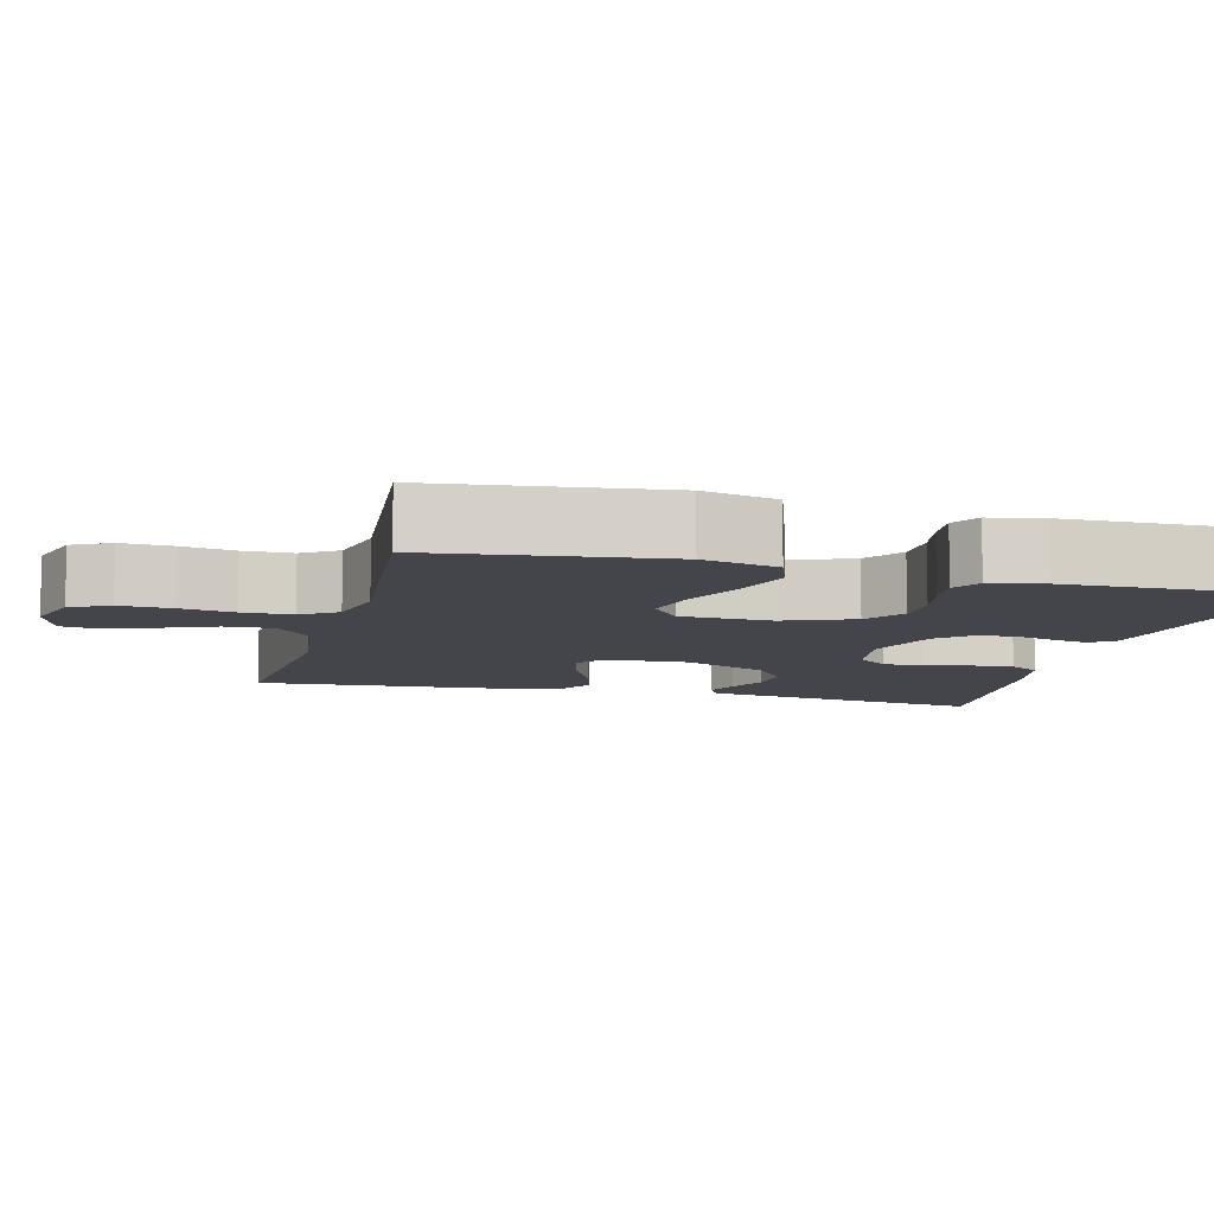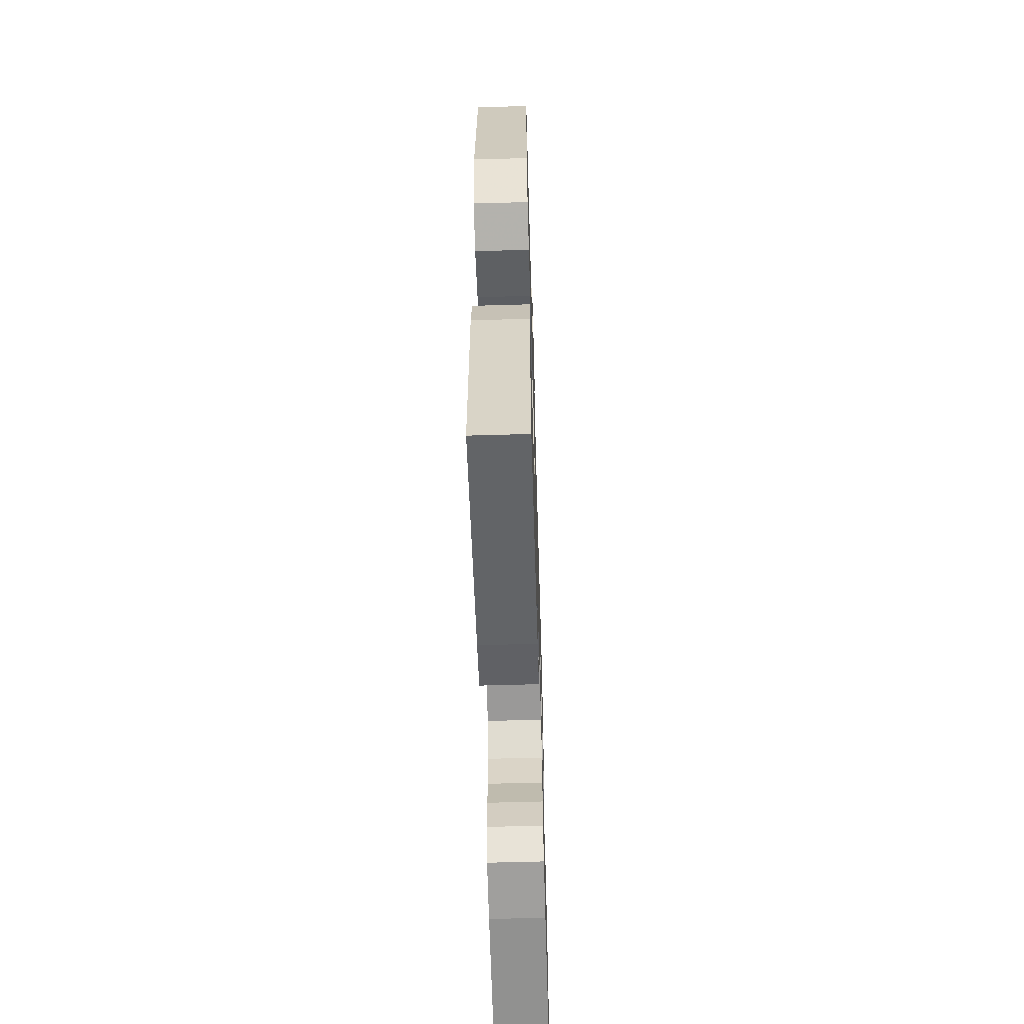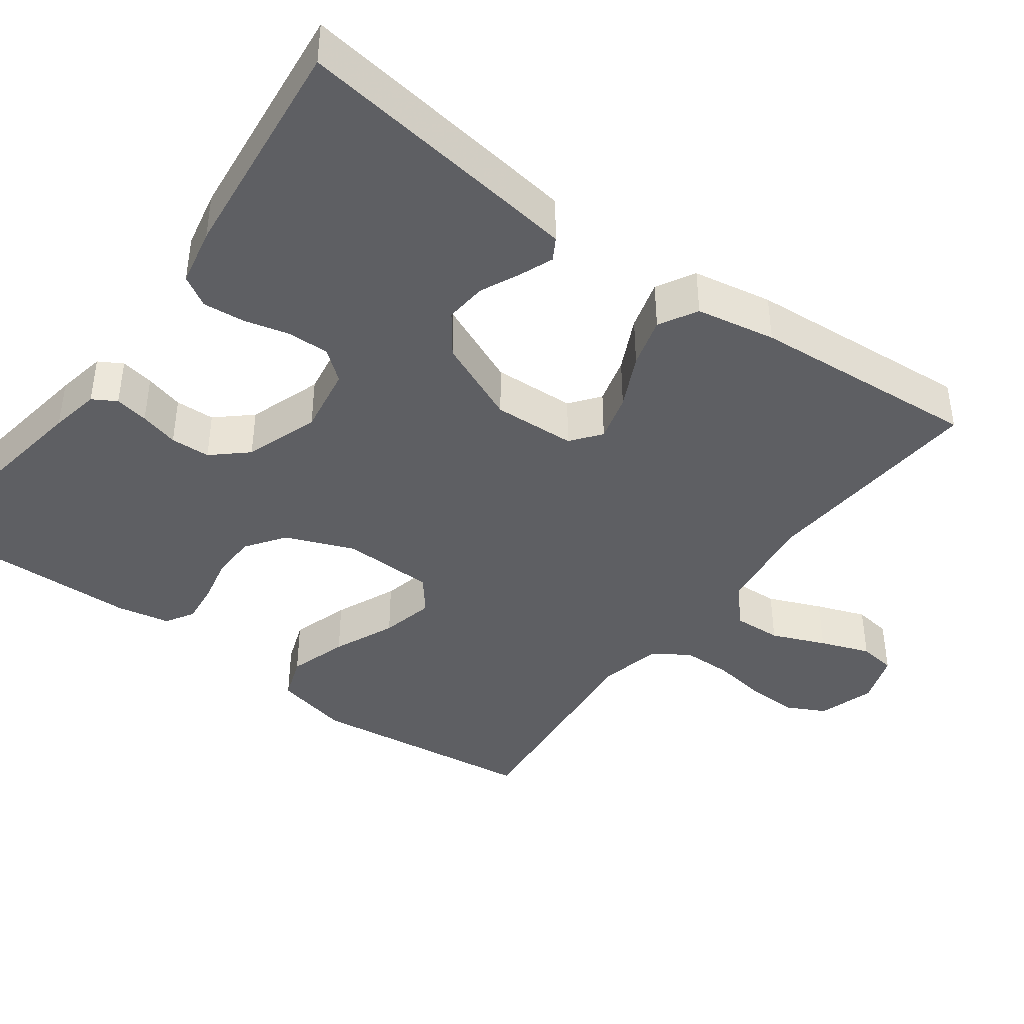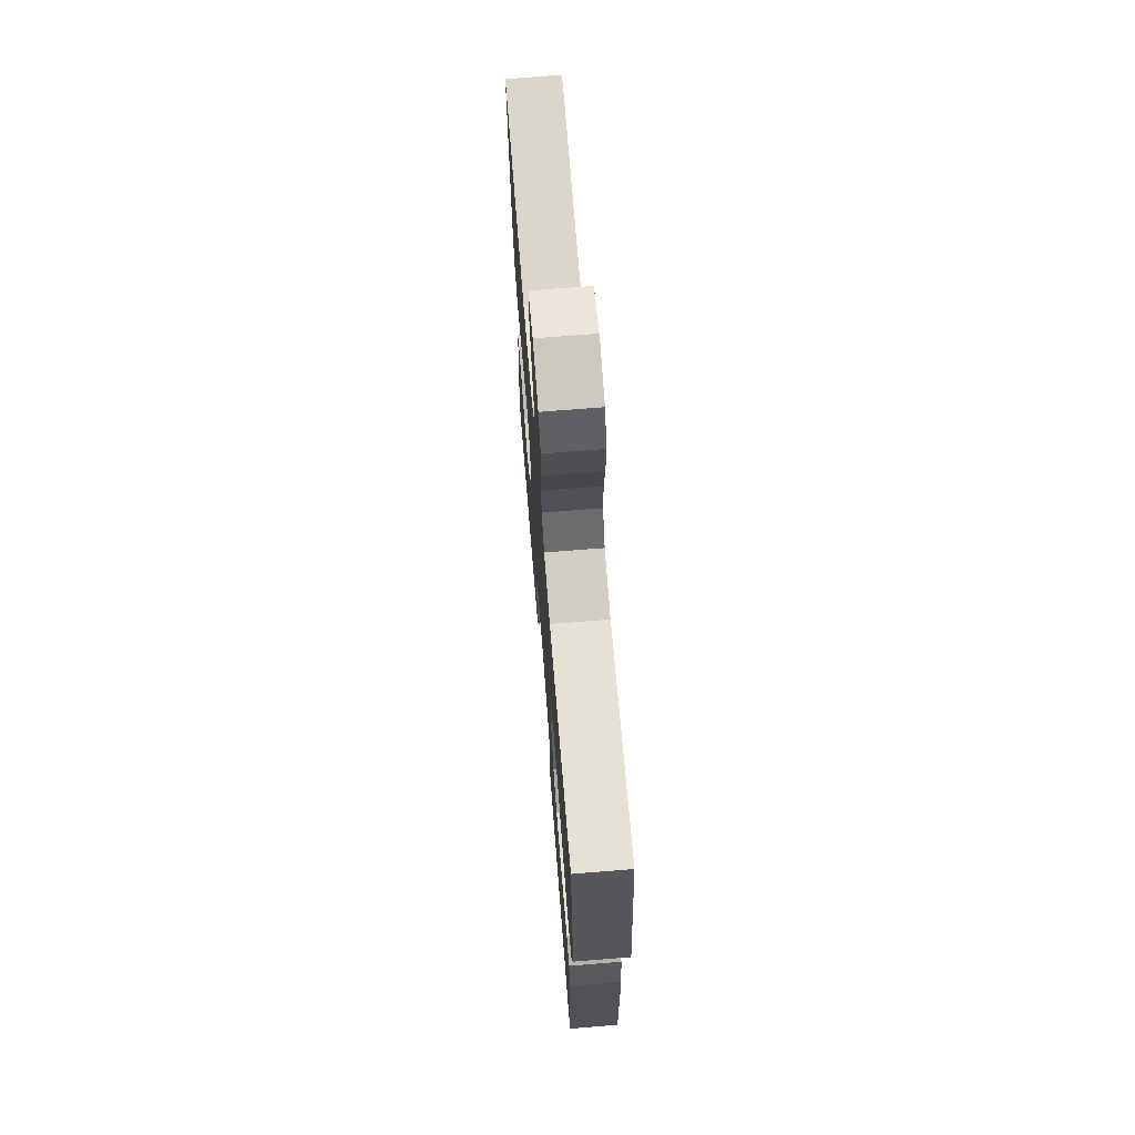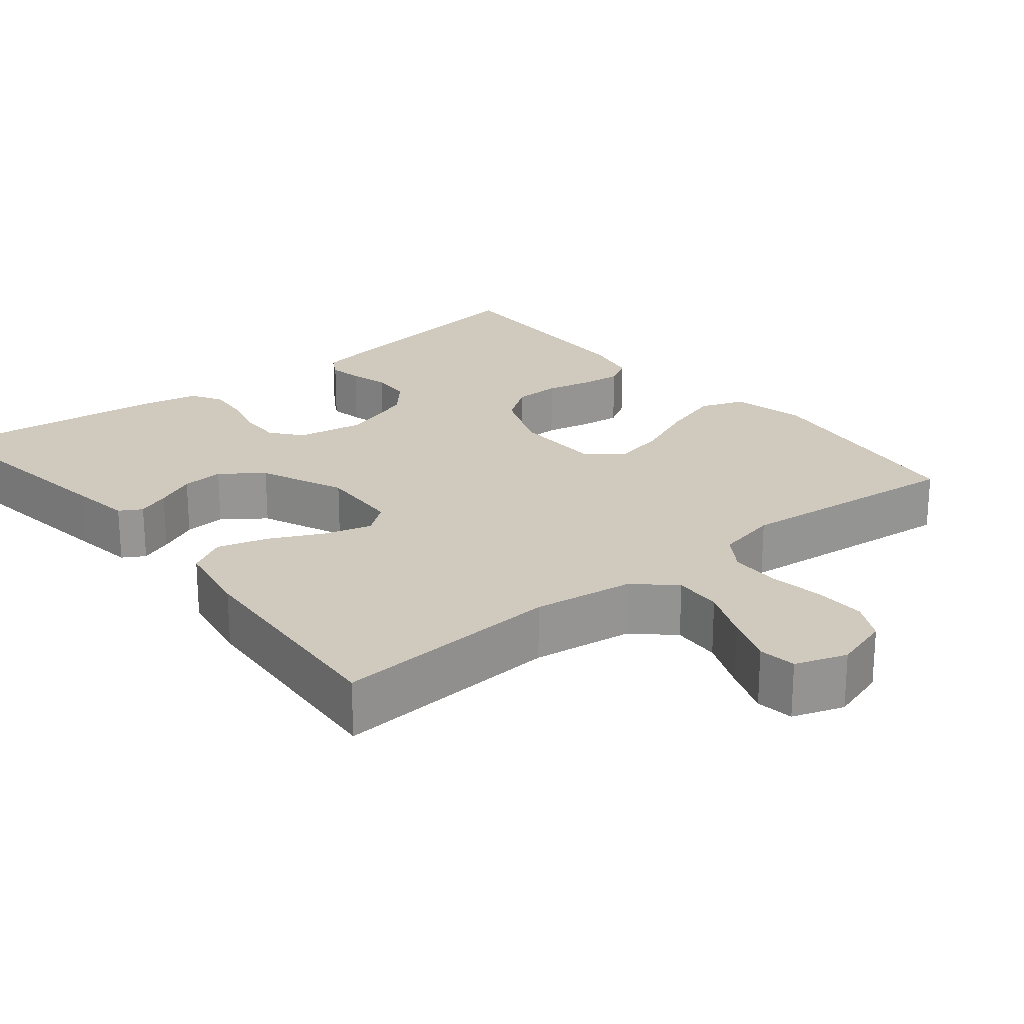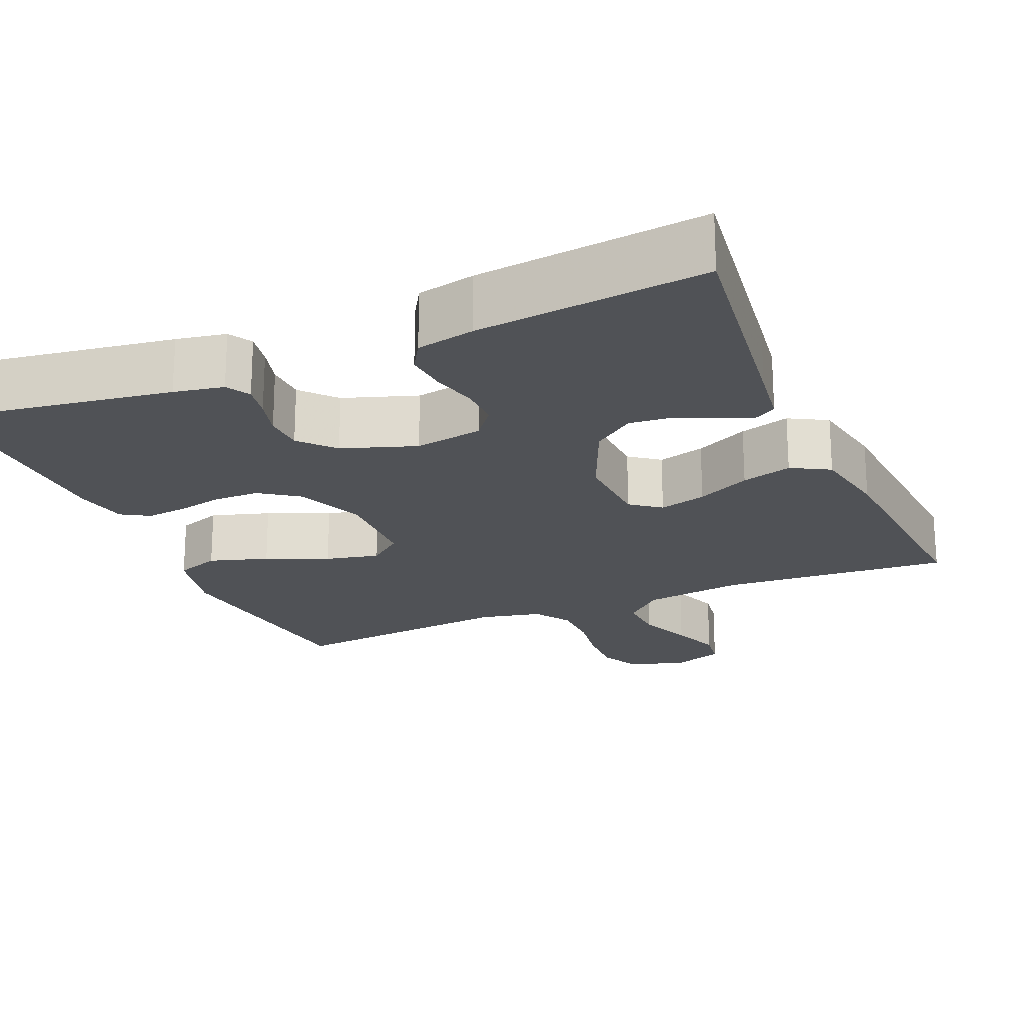
<metadata>
{"format":"obj","ext":"obj","renderer":"f3d","projection":"perspective","resolution":1024,"background":"white","views":[{"elev":-9.2,"azim":75.3,"up":"+Y"},{"elev":-59.6,"azim":91.7,"up":"+Z"},{"elev":-41.5,"azim":-126.4,"up":"+Y"},{"elev":70.0,"azim":85.4,"up":"+Z"},{"elev":22.8,"azim":-39.1,"up":"+Y"},{"elev":-21.1,"azim":-156.8,"up":"+Y"}]}
</metadata>
<code>
v -0.5 0.07 -0.5
v -0.459 0.07 -0.2
v -0.448 0.07 -0.122
v -0.419 0.07 -0.105
v -0.376 0.07 -0.122
v -0.324 0.07 -0.146
v -0.269 0.07 -0.151
v -0.215 0.07 -0.111
v -0.167 0.07 0
v -0.172 0.07 0.108
v -0.211 0.07 0.138
v -0.273 0.07 0.121
v -0.343 0.07 0.087
v -0.409 0.07 0.068
v -0.459 0.07 0.096
v -0.478 0.07 0.2
v -0.5 0.07 0.5
v -0.2 0.07 0.478
v -0.068 0.07 0.496
v -0.018 0.07 0.542
v -0.021 0.07 0.605
v -0.05 0.07 0.675
v -0.074 0.07 0.74
v -0.067 0.07 0.789
v 0 0.07 0.812
v 0.074 0.07 0.789
v 0.1 0.07 0.738
v 0.098 0.07 0.671
v 0.087 0.07 0.6
v 0.088 0.07 0.535
v 0.119 0.07 0.488
v 0.2 0.07 0.47
v 0.5 0.07 0.5
v 0.538 0.07 0.2
v 0.516 0.07 0.102
v 0.458 0.07 0.081
v 0.381 0.07 0.105
v 0.3 0.07 0.14
v 0.23 0.07 0.156
v 0.185 0.07 0.12
v 0.182 0.07 0
v 0.218 0.07 -0.09
v 0.269 0.07 -0.126
v 0.329 0.07 -0.127
v 0.389 0.07 -0.114
v 0.442 0.07 -0.108
v 0.479 0.07 -0.13
v 0.493 0.07 -0.2
v 0.5 0.07 -0.5
v 0.2 0.07 -0.455
v 0.135 0.07 -0.443
v 0.117 0.07 -0.412
v 0.125 0.07 -0.368
v 0.139 0.07 -0.317
v 0.137 0.07 -0.265
v 0.097 0.07 -0.22
v 0 0.07 -0.187
v -0.089 0.07 -0.202
v -0.121 0.07 -0.242
v -0.12 0.07 -0.297
v -0.105 0.07 -0.356
v -0.1 0.07 -0.411
v -0.124 0.07 -0.451
v -0.2 0.07 -0.467
v -0.5 0 -0.5
v -0.459 0 -0.2
v -0.448 0 -0.122
v -0.419 0 -0.105
v -0.376 0 -0.122
v -0.324 0 -0.146
v -0.269 0 -0.151
v -0.215 0 -0.111
v -0.167 0 0
v -0.172 0 0.108
v -0.211 0 0.138
v -0.273 0 0.121
v -0.343 0 0.087
v -0.409 0 0.068
v -0.459 0 0.096
v -0.478 0 0.2
v -0.5 0 0.5
v -0.2 0 0.478
v -0.068 0 0.496
v -0.018 0 0.542
v -0.021 0 0.605
v -0.05 0 0.675
v -0.074 0 0.74
v -0.067 0 0.789
v 0 0 0.812
v 0.074 0 0.789
v 0.1 0 0.738
v 0.098 0 0.671
v 0.087 0 0.6
v 0.088 0 0.535
v 0.119 0 0.488
v 0.2 0 0.47
v 0.5 0 0.5
v 0.538 0 0.2
v 0.516 0 0.102
v 0.458 0 0.081
v 0.381 0 0.105
v 0.3 0 0.14
v 0.23 0 0.156
v 0.185 0 0.12
v 0.182 0 0
v 0.218 0 -0.09
v 0.269 0 -0.126
v 0.329 0 -0.127
v 0.389 0 -0.114
v 0.442 0 -0.108
v 0.479 0 -0.13
v 0.493 0 -0.2
v 0.5 0 -0.5
v 0.2 0 -0.455
v 0.135 0 -0.443
v 0.117 0 -0.412
v 0.125 0 -0.368
v 0.139 0 -0.317
v 0.137 0 -0.265
v 0.097 0 -0.22
v 0 0 -0.187
v -0.089 0 -0.202
v -0.121 0 -0.242
v -0.12 0 -0.297
v -0.105 0 -0.356
v -0.1 0 -0.411
v -0.124 0 -0.451
v -0.2 0 -0.467
f 4 5 6
f 3 4 6
f 2 3 6
f 1 2 6
f 64 1 6
f 63 64 6
f 62 63 6
f 61 62 6
f 60 61 6
f 59 60 6 7
f 58 59 7 8
f 57 58 8 9
f 56 57 9 10
f 55 56 10
f 52 53 54
f 51 52 54
f 50 51 54
f 49 50 54
f 48 49 54
f 47 48 54
f 46 47 54
f 45 46 54
f 44 45 54
f 43 44 54 55
f 42 43 55 10
f 36 37 38
f 35 36 38
f 34 35 38
f 33 34 38
f 32 33 38
f 31 32 38 39
f 30 31 39 40
f 27 28 29
f 26 27 29
f 25 26 29
f 24 25 29
f 23 24 29
f 22 23 29
f 21 22 29
f 20 21 29 30
f 30 40 41
f 20 30 41
f 19 20 41
f 16 17 18
f 15 16 18
f 14 15 18
f 13 14 18
f 12 13 18
f 11 12 18 19
f 19 41 42
f 11 19 42
f 10 11 42
f 70 69 68
f 70 68 67
f 70 67 66
f 70 66 65
f 70 65 128
f 70 128 127
f 70 127 126
f 70 126 125
f 70 125 124
f 71 70 124 123
f 72 71 123 122
f 73 72 122 121
f 74 73 121 120
f 74 120 119
f 118 117 116
f 118 116 115
f 118 115 114
f 118 114 113
f 118 113 112
f 118 112 111
f 118 111 110
f 118 110 109
f 118 109 108
f 119 118 108 107
f 74 119 107 106
f 102 101 100
f 102 100 99
f 102 99 98
f 102 98 97
f 102 97 96
f 103 102 96 95
f 104 103 95 94
f 93 92 91
f 93 91 90
f 93 90 89
f 93 89 88
f 93 88 87
f 93 87 86
f 93 86 85
f 94 93 85 84
f 105 104 94
f 105 94 84
f 105 84 83
f 82 81 80
f 82 80 79
f 82 79 78
f 82 78 77
f 82 77 76
f 83 82 76 75
f 106 105 83
f 106 83 75
f 106 75 74
f 1 65 66 2
f 2 66 67 3
f 3 67 68 4
f 4 68 69 5
f 5 69 70 6
f 6 70 71 7
f 7 71 72 8
f 8 72 73 9
f 9 73 74 10
f 10 74 75 11
f 11 75 76 12
f 12 76 77 13
f 13 77 78 14
f 14 78 79 15
f 15 79 80 16
f 16 80 81 17
f 17 81 82 18
f 18 82 83 19
f 19 83 84 20
f 20 84 85 21
f 21 85 86 22
f 22 86 87 23
f 23 87 88 24
f 24 88 89 25
f 25 89 90 26
f 26 90 91 27
f 27 91 92 28
f 28 92 93 29
f 29 93 94 30
f 30 94 95 31
f 31 95 96 32
f 32 96 97 33
f 33 97 98 34
f 34 98 99 35
f 35 99 100 36
f 36 100 101 37
f 37 101 102 38
f 38 102 103 39
f 39 103 104 40
f 40 104 105 41
f 41 105 106 42
f 42 106 107 43
f 43 107 108 44
f 44 108 109 45
f 45 109 110 46
f 46 110 111 47
f 47 111 112 48
f 48 112 113 49
f 49 113 114 50
f 50 114 115 51
f 51 115 116 52
f 52 116 117 53
f 53 117 118 54
f 54 118 119 55
f 55 119 120 56
f 56 120 121 57
f 57 121 122 58
f 58 122 123 59
f 59 123 124 60
f 60 124 125 61
f 61 125 126 62
f 62 126 127 63
f 63 127 128 64
f 64 128 65 1

</code>
